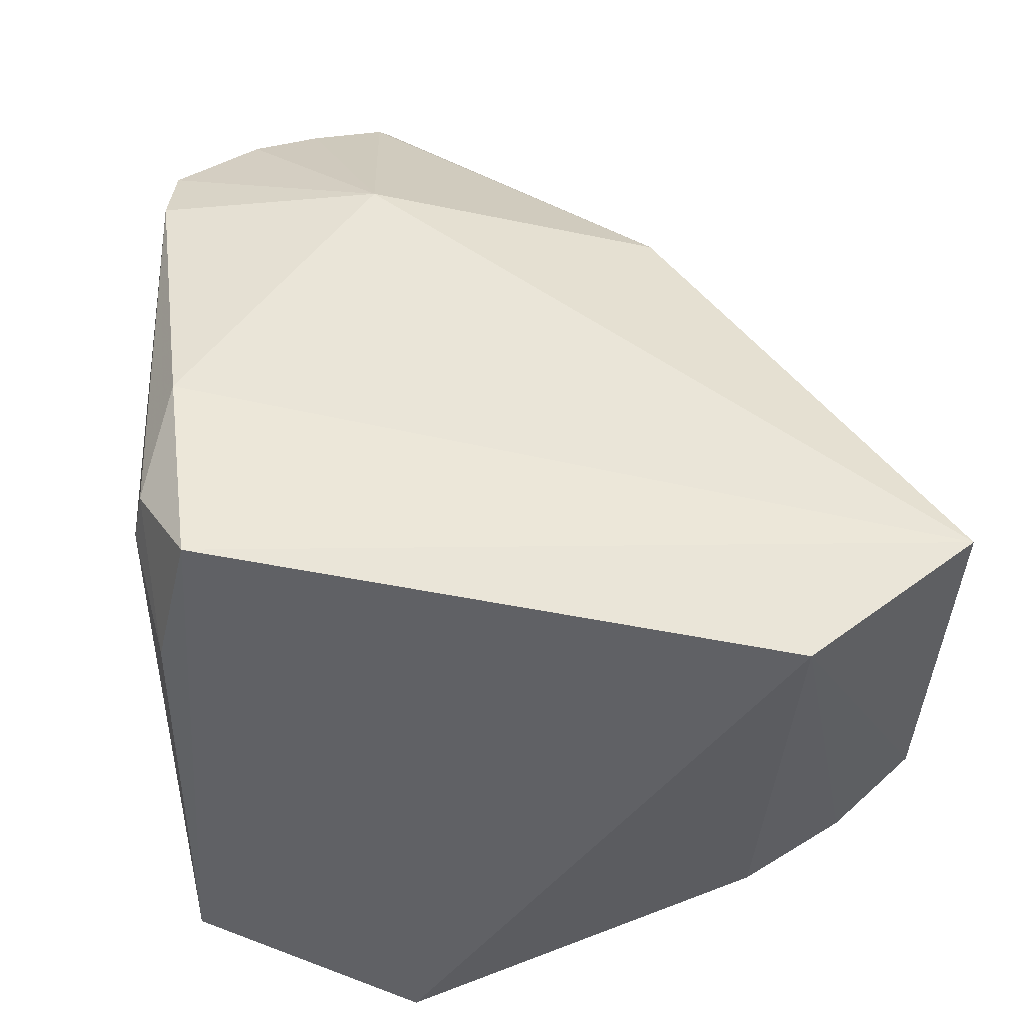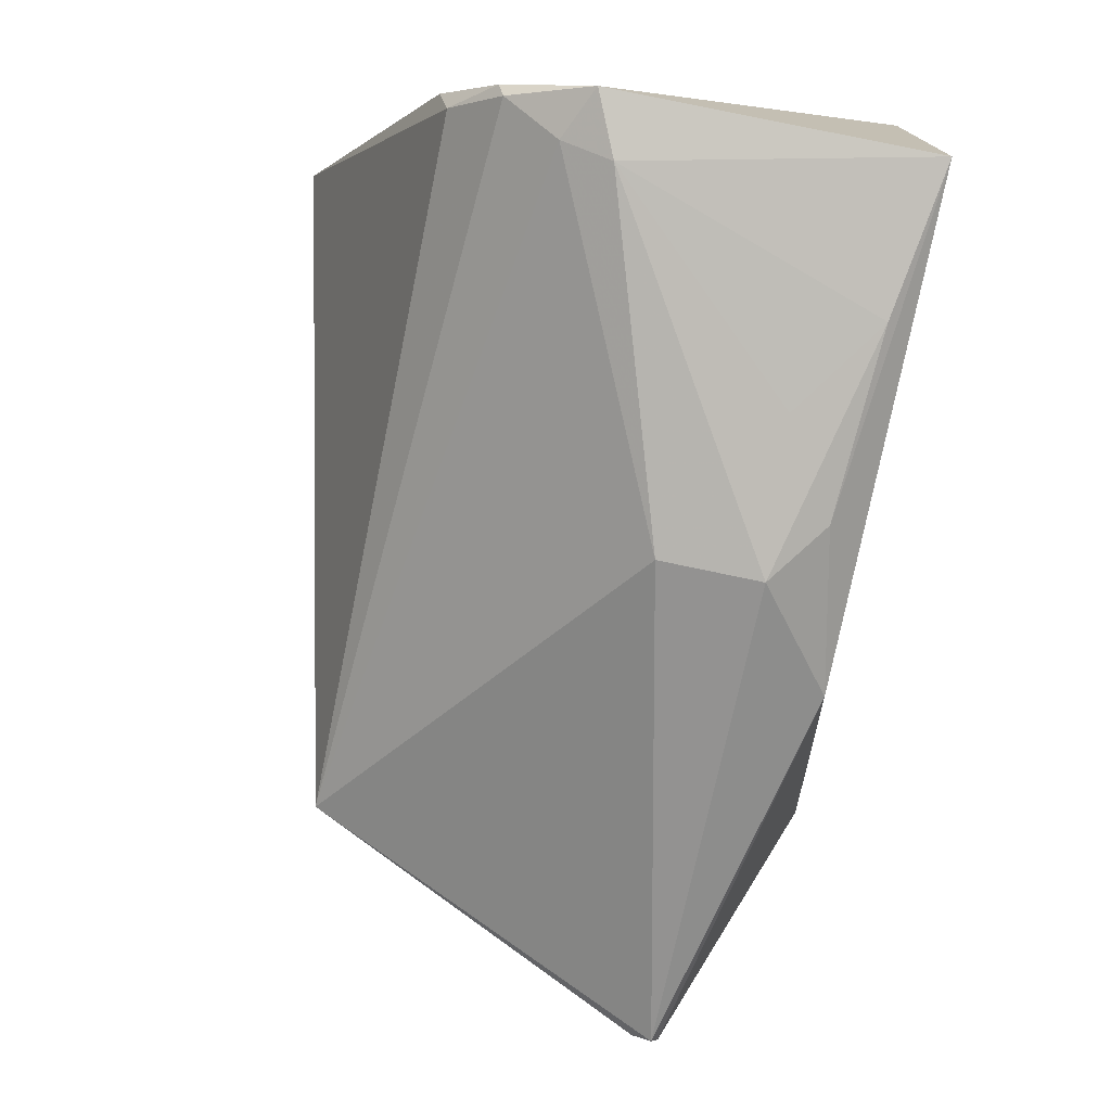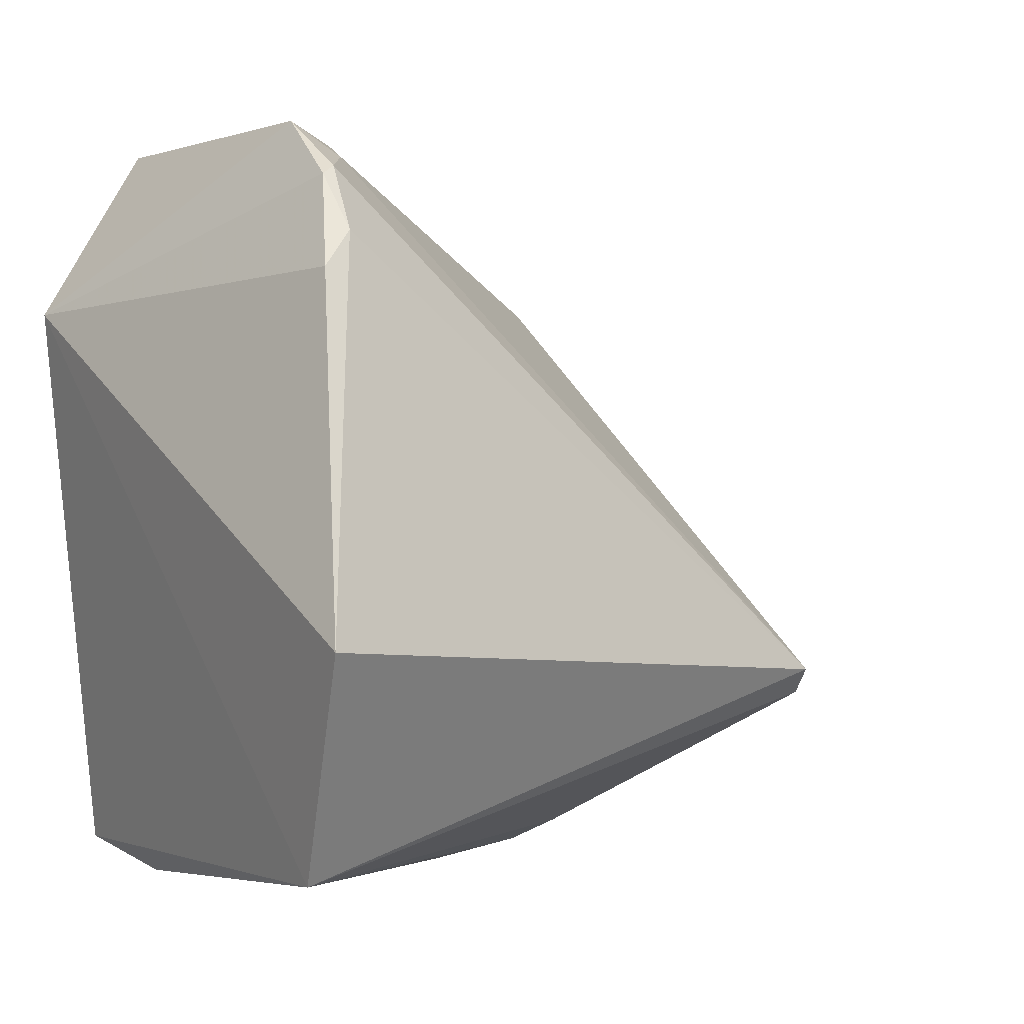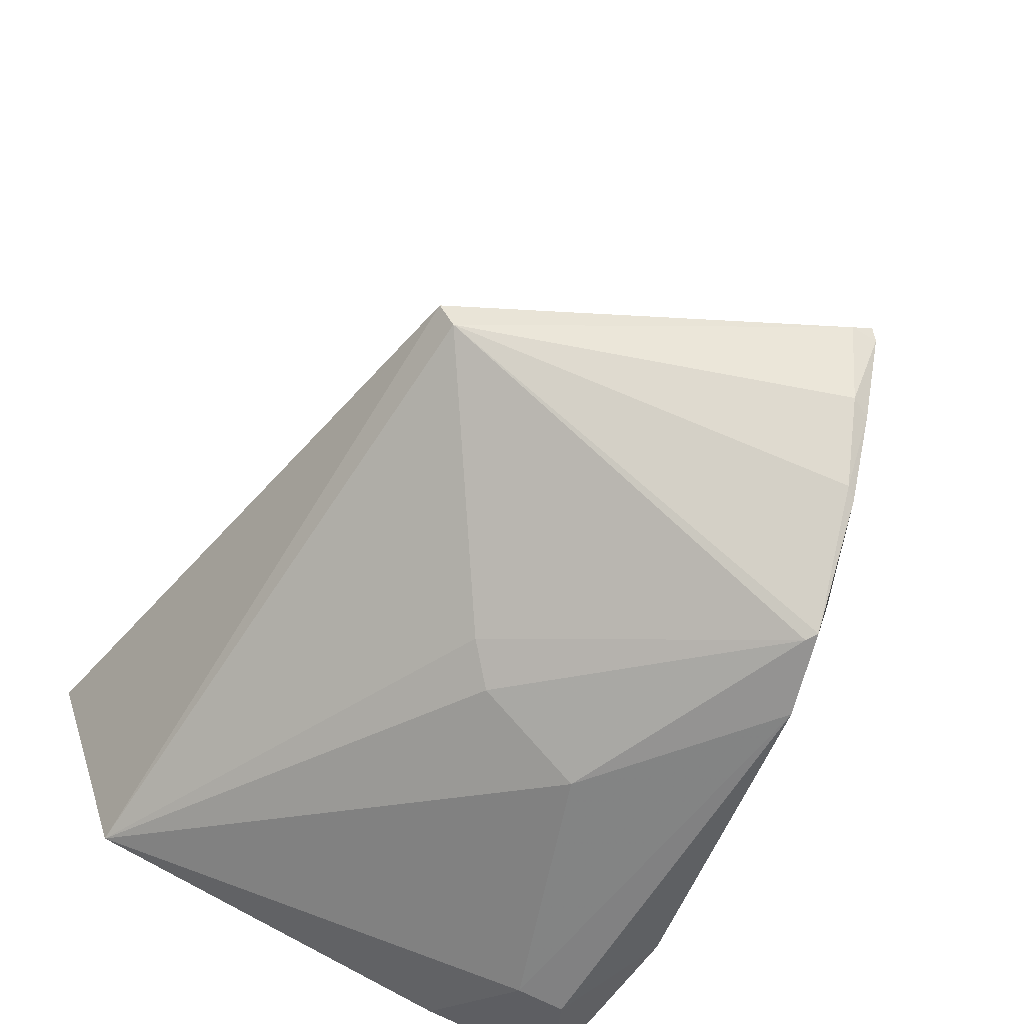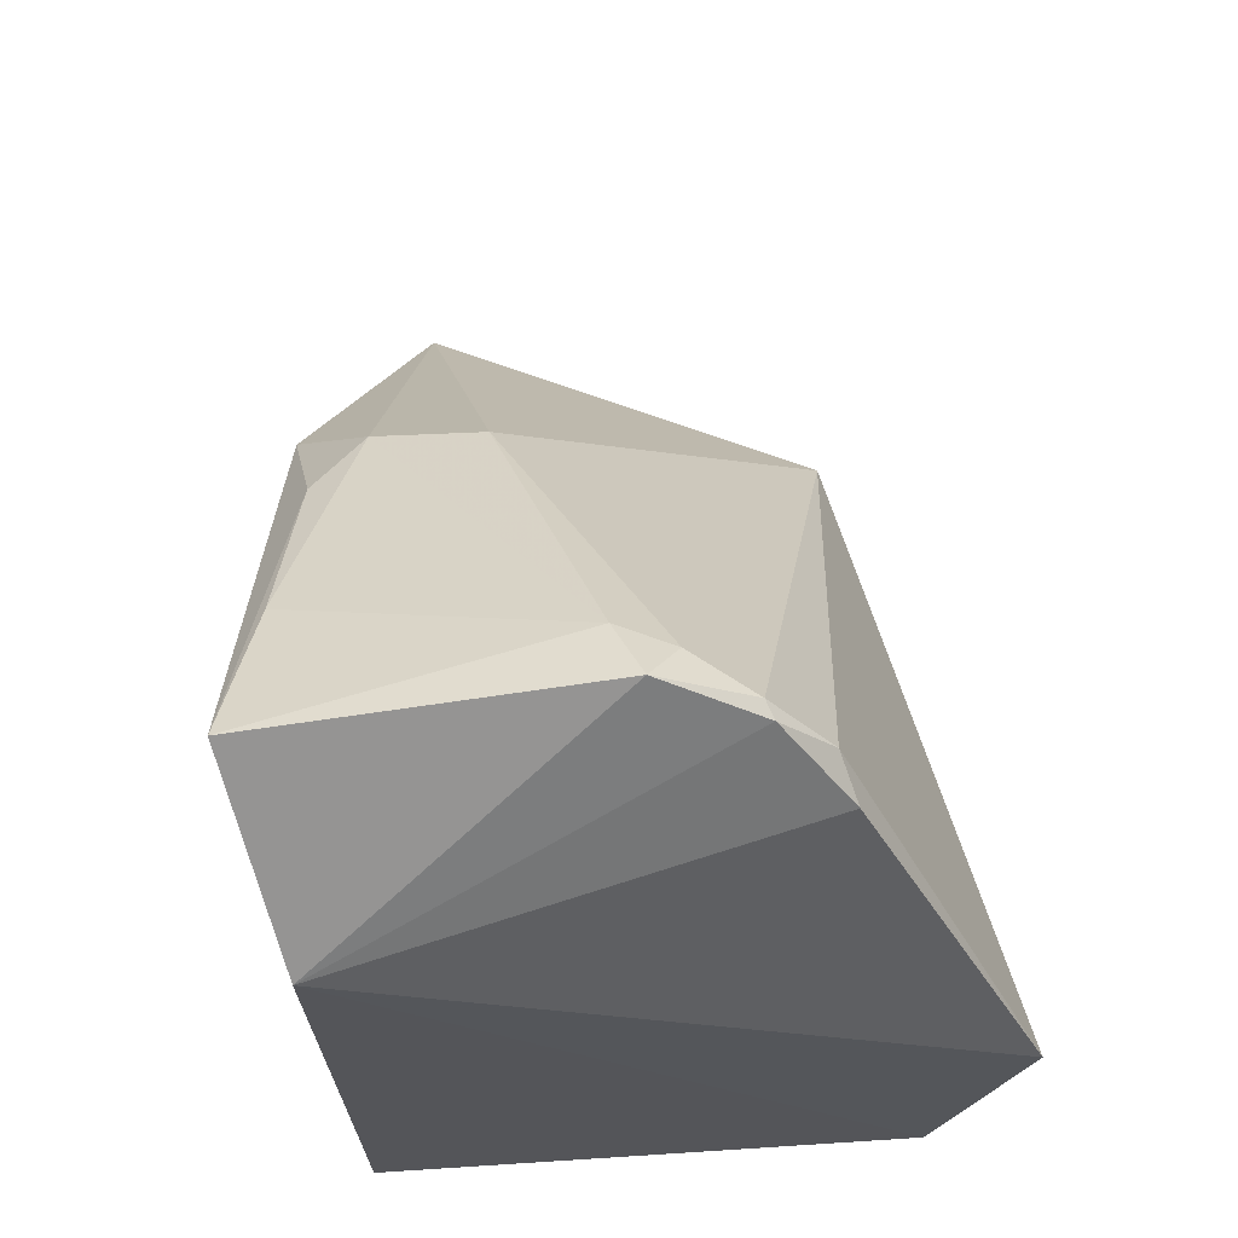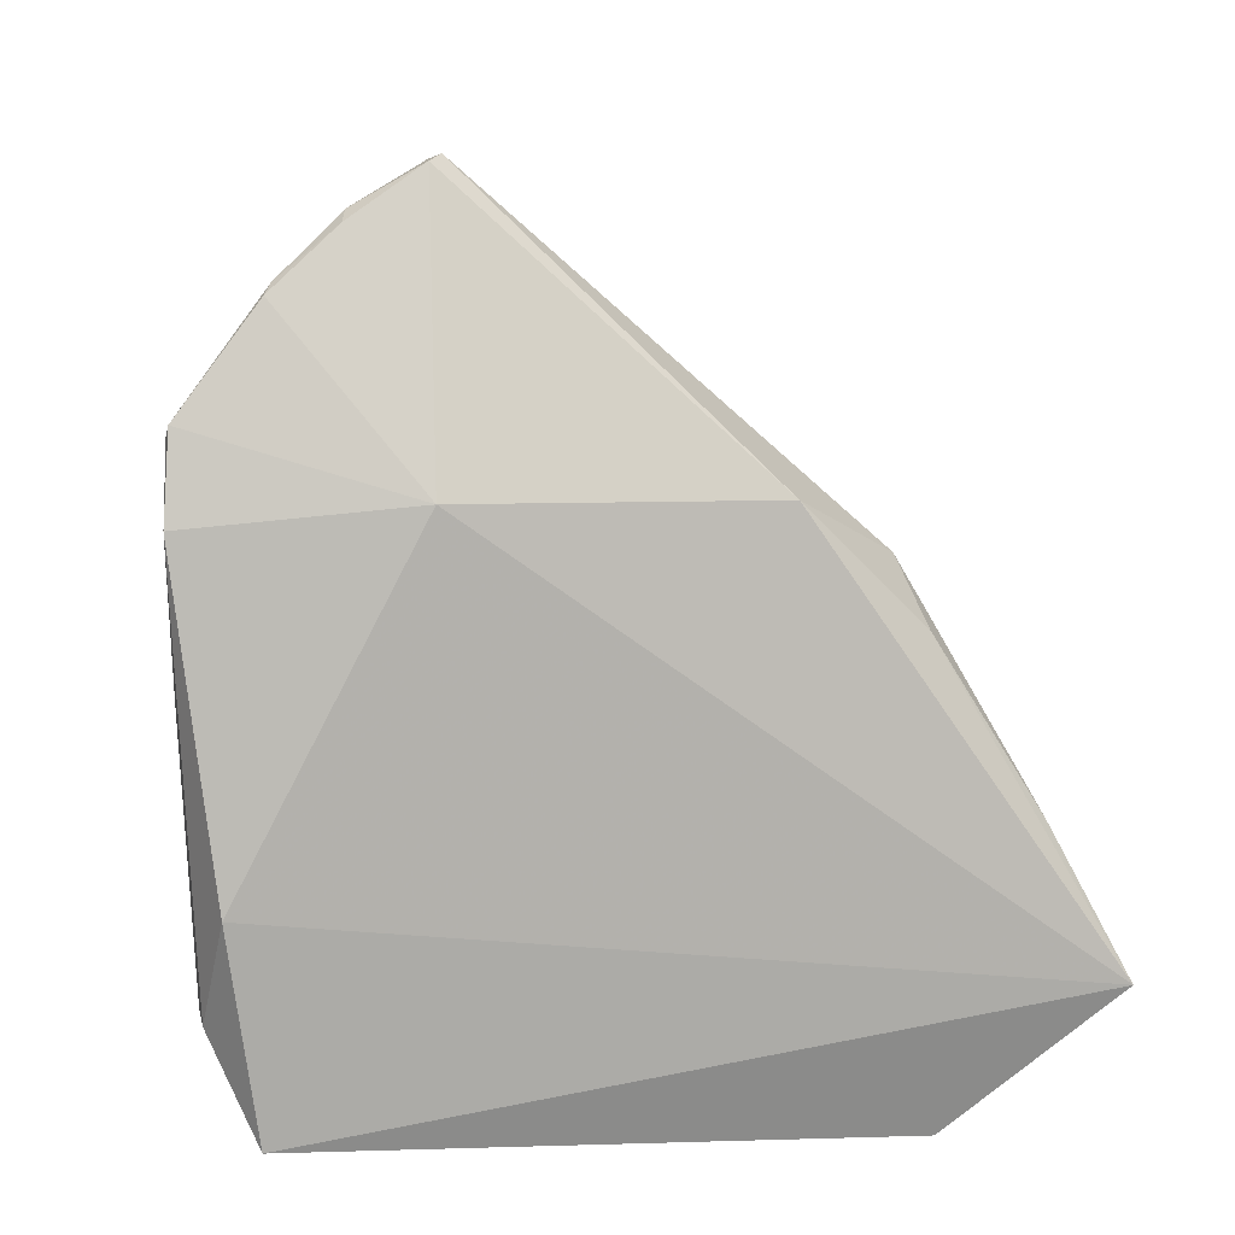
<metadata>
{"format":"obj","ext":"obj","renderer":"f3d","projection":"perspective","resolution":1024,"background":"white","views":[{"elev":-44.8,"azim":77.0,"up":"+Z"},{"elev":64.8,"azim":8.0,"up":"+Y"},{"elev":10.6,"azim":-126.0,"up":"+Y"},{"elev":-62.3,"azim":-29.5,"up":"+Y"},{"elev":62.2,"azim":175.6,"up":"+Y"},{"elev":12.0,"azim":76.8,"up":"+Z"}]}
</metadata>
<code>
v -0.00108 -0.000416 0.1415
v 0.002217 -0.001205 0.134
v 0.003626 0.01511 0.1221
v -0.01444 0.003861 0.1177
v -0.002979 -0.006653 0.1285
v -0.007825 0.01531 0.122
v 0.002273 0.007124 0.1338
v 0.0001262 -0.006842 0.1357
v 0.001838 -0.005367 0.1191
v 0.002416 0.01067 0.1182
v -0.01137 4.5e-05 0.1362
v -0.0009086 -0.0007442 0.1414
v -0.002519 0.01018 0.132
v 0.001984 -0.006148 0.1247
v -0.0123 -0.002834 0.1181
v -0.005395 0.01644 0.1221
v -0.009807 0.01284 0.1205
v -0.006813 -0.004701 0.1301
v -0.0003003 -0.00461 0.1385
v -0.001166 -0.002624 0.1403
v 0.0003375 0.01003 0.1321
v -0.006218 0.01546 0.1232
v 0.0007327 -0.00707 0.1334
v 0.0006191 -0.006536 0.1218
v -0.008015 0.01513 0.1215
v -0.009409 0.01372 0.1215
v -0.005971 -0.005343 0.1292
v -0.01093 -0.000751 0.1362
v -0.0006377 -0.002778 0.14
v -0.001633 -0.000651 0.1414
v 0.001781 0.0105 0.1305
v -0.004756 0.01567 0.1238
v -7.837e-05 -0.006889 0.1354
v -0.002124 -0.005371 0.1191
v -0.0007188 -0.006497 0.1218
v -0.0005853 -0.004416 0.1387
v 0.002562 0.01321 0.126
v 0.0003916 0.0122 0.1284
f 7 2 3
f 10 3 9
f 12 7 1
f 12 2 7
f 13 11 1
f 14 9 3
f 14 3 2
f 15 10 9
f 15 4 10
f 15 11 4
f 16 3 10
f 17 10 4
f 19 8 2
f 21 13 1
f 21 1 7
f 22 6 11
f 22 11 13
f 22 16 6
f 23 14 2
f 23 2 8
f 24 9 14
f 24 14 23
f 25 16 10
f 25 10 17
f 25 6 16
f 26 11 6
f 26 25 17
f 26 6 25
f 26 17 4
f 26 4 11
f 27 18 15
f 27 15 5
f 28 11 15
f 28 15 18
f 29 19 2
f 29 2 12
f 29 12 20
f 30 20 12
f 30 12 1
f 30 28 20
f 30 1 11
f 30 11 28
f 31 21 7
f 31 7 3
f 32 13 21
f 32 22 13
f 32 16 22
f 32 3 16
f 33 23 8
f 33 5 23
f 33 27 5
f 33 18 27
f 33 28 18
f 33 8 28
f 34 15 9
f 34 9 24
f 35 5 15
f 35 34 24
f 35 15 34
f 35 24 23
f 35 23 5
f 36 28 8
f 36 8 19
f 36 20 28
f 36 29 20
f 36 19 29
f 37 31 3
f 37 21 31
f 37 3 32
f 38 37 32
f 38 32 21
f 38 21 37

</code>
